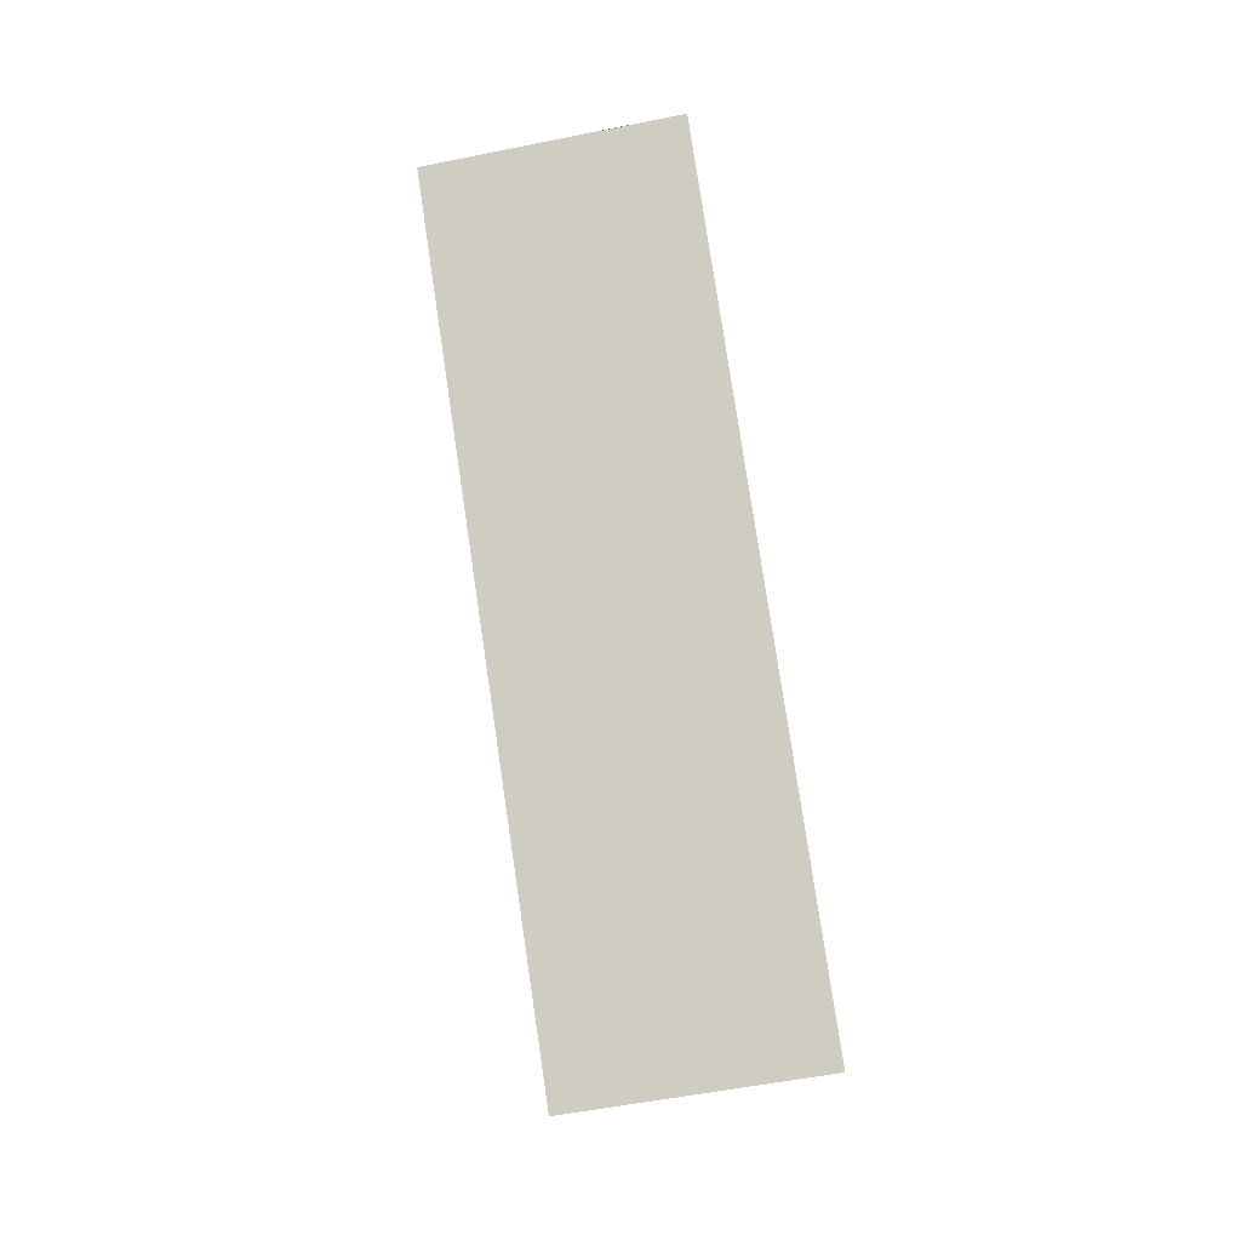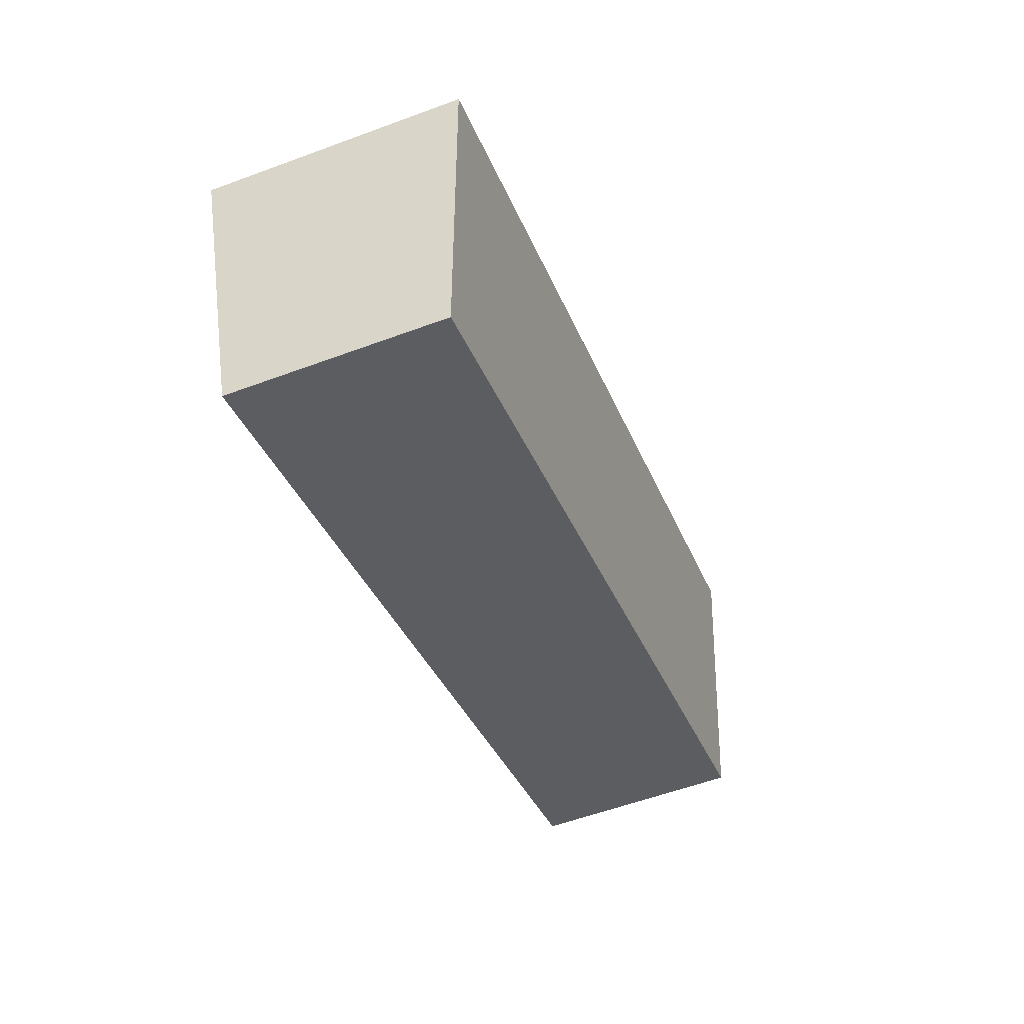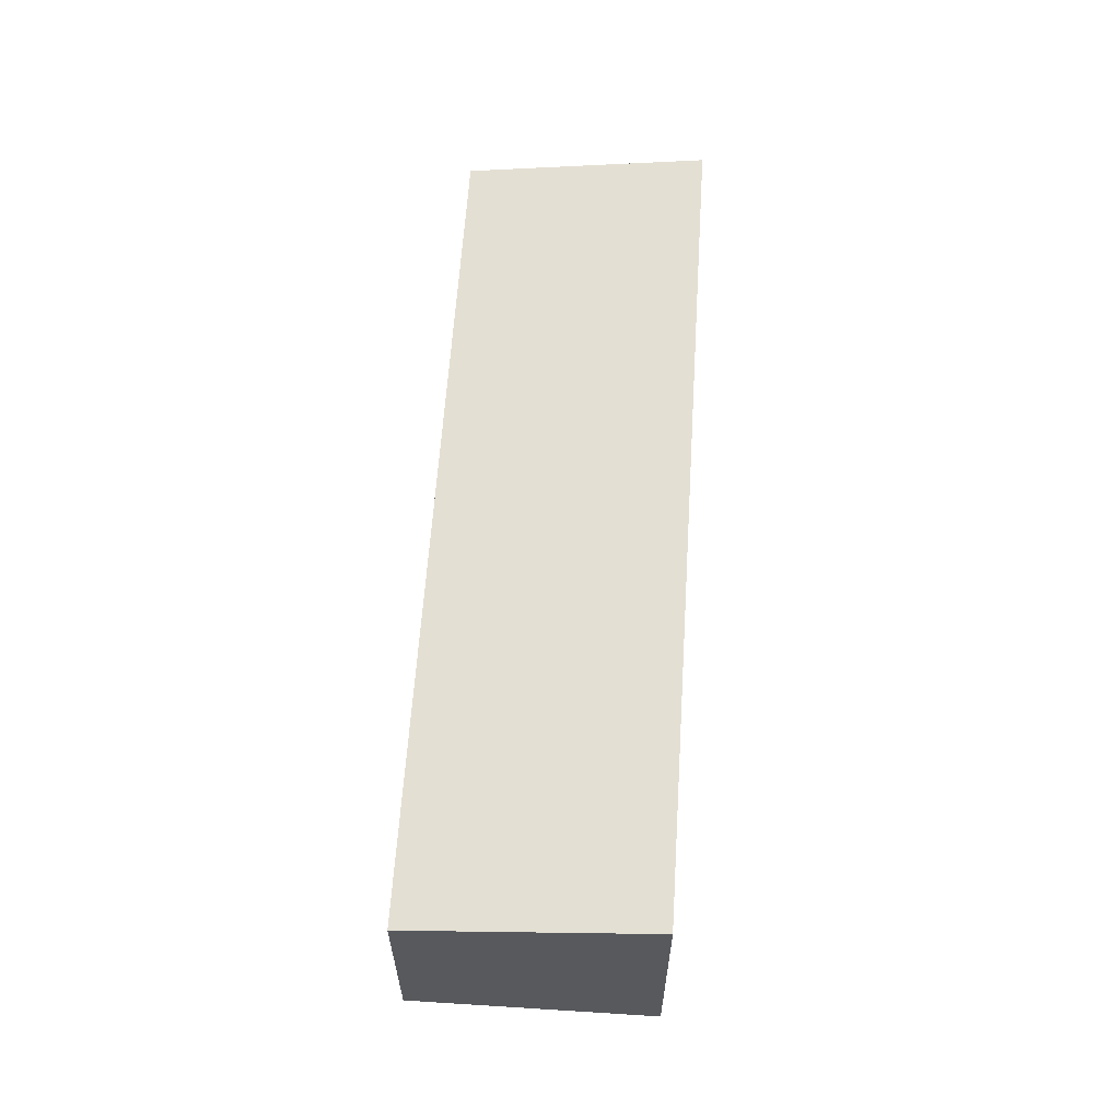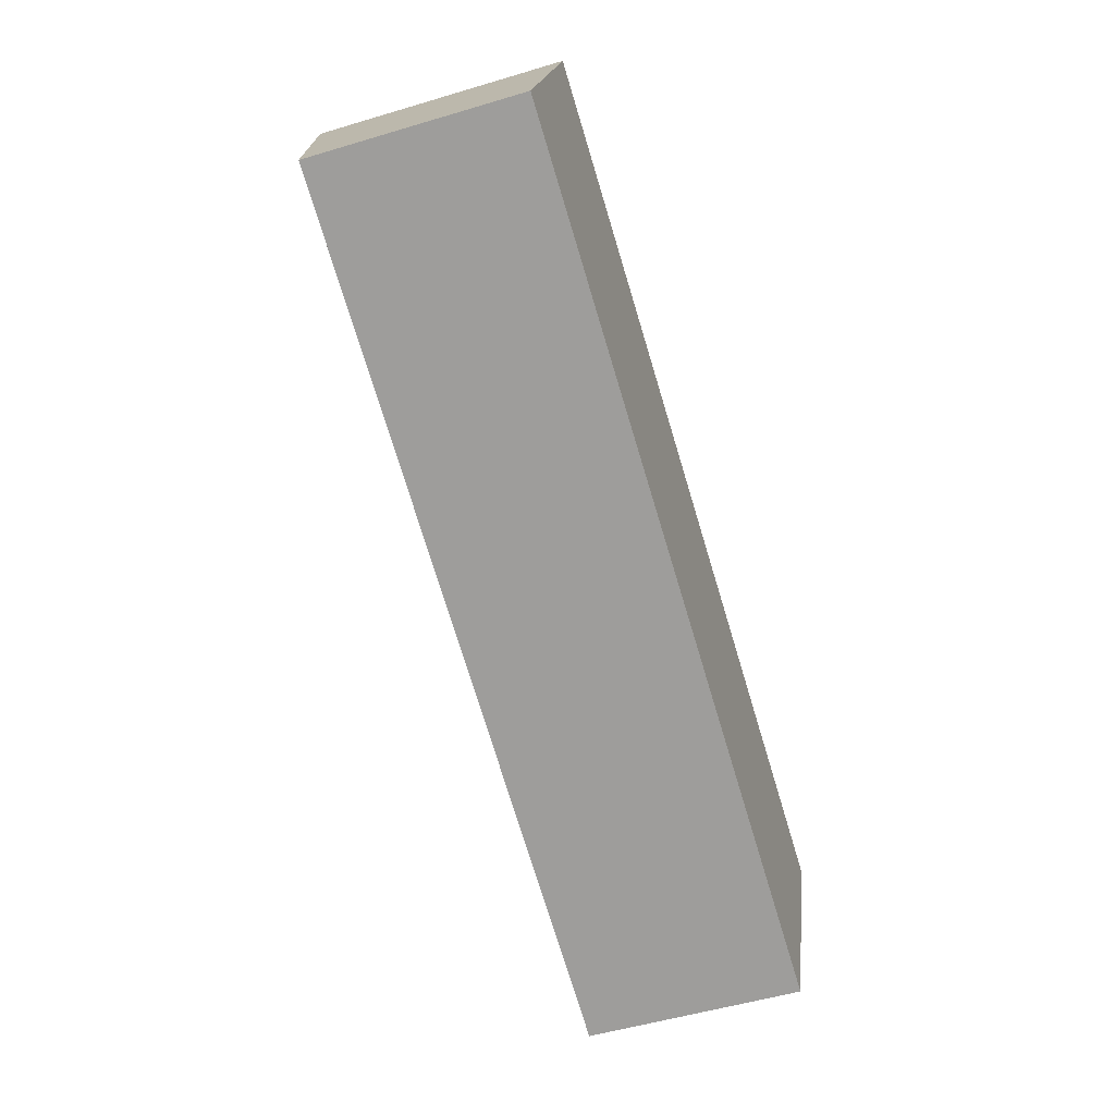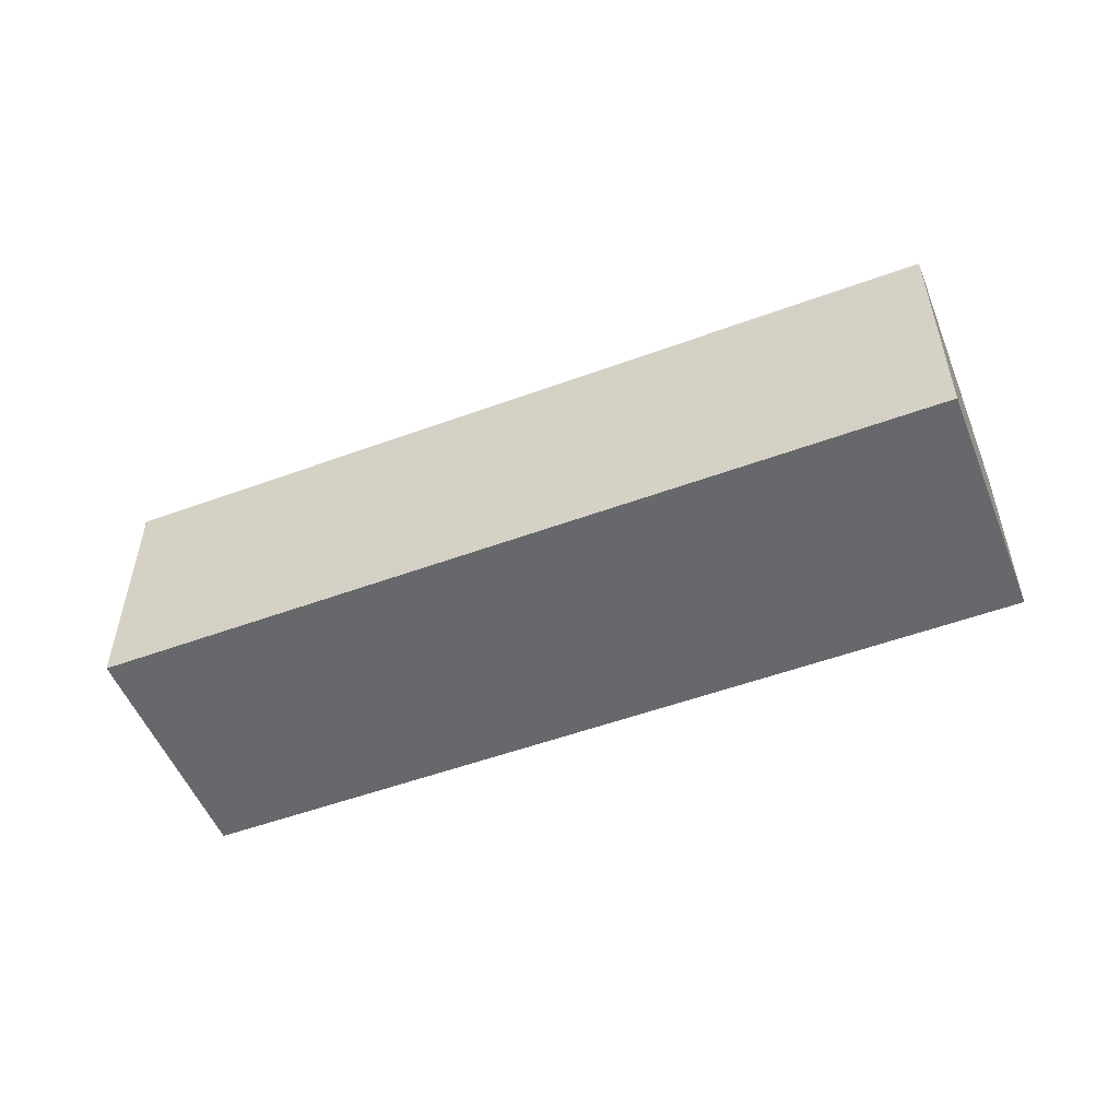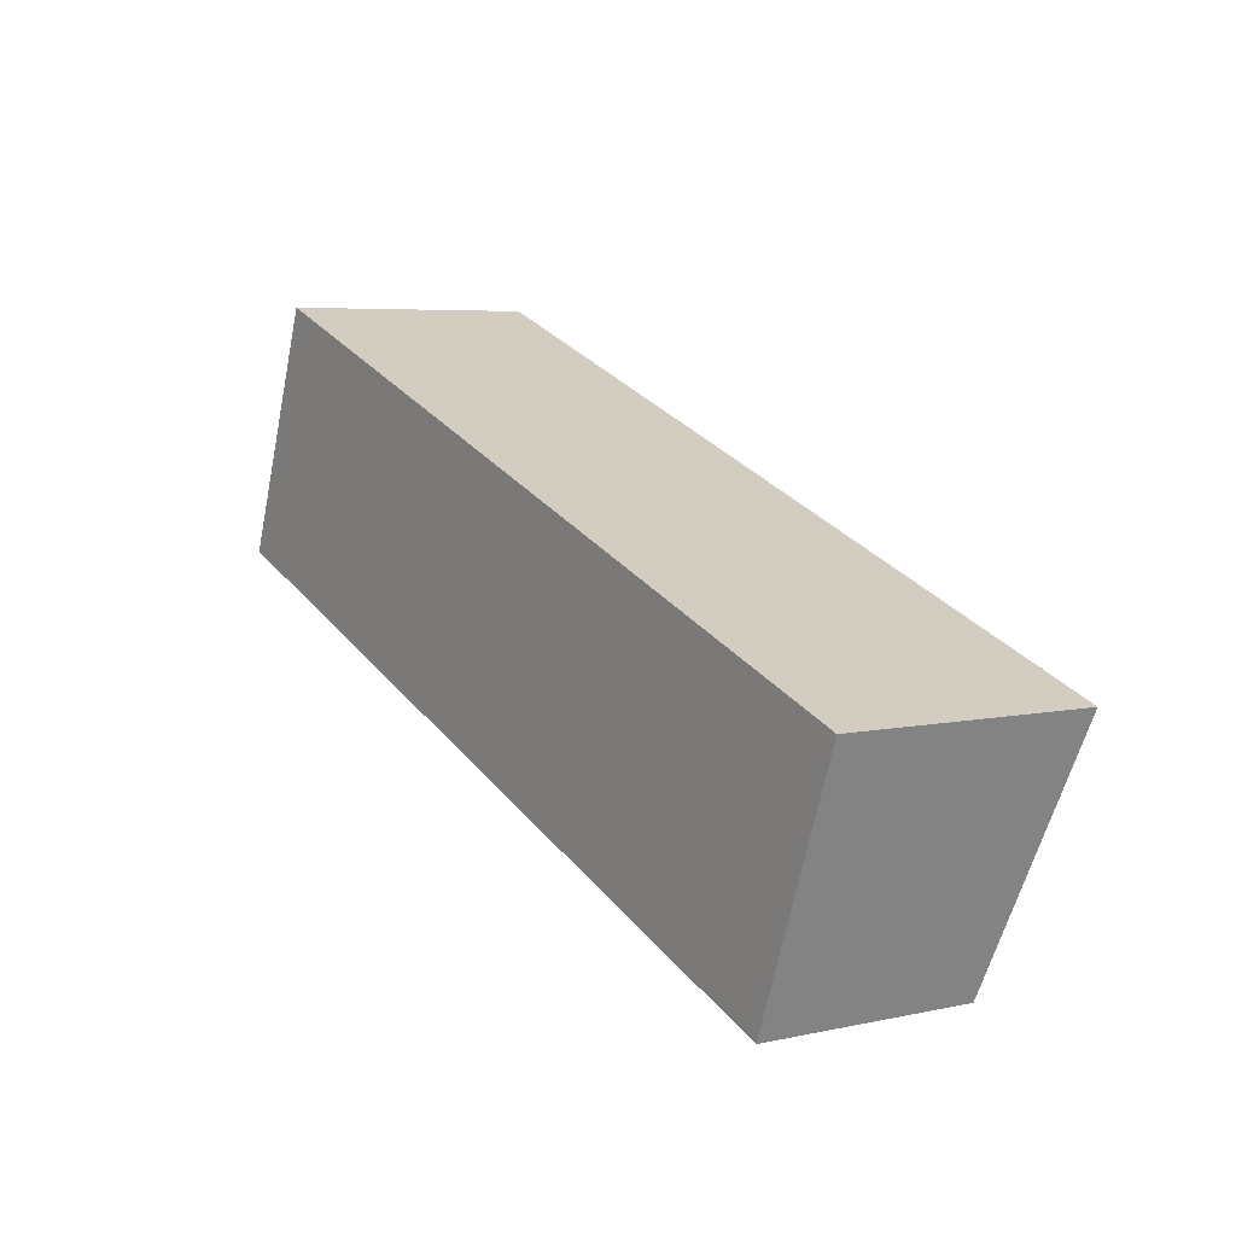
<metadata>
{"format":"obj","ext":"obj","renderer":"f3d","projection":"perspective","resolution":1024,"background":"white","views":[{"elev":78.7,"azim":-77.8,"up":"+Y"},{"elev":-56.9,"azim":111.1,"up":"+Z"},{"elev":60.8,"azim":-65.7,"up":"+Y"},{"elev":-52.0,"azim":-72.0,"up":"+Z"},{"elev":-52.5,"azim":42.2,"up":"+Y"},{"elev":5.7,"azim":56.2,"up":"+Z"}]}
</metadata>
<code>
v  7.365 11.75 10.13
v  0 9.974 6.107e-16
v  4.25 11.75 11.3
v  38.91 9.974 -14.66
v  10.17 11.75 9.07
v  15.39 11.75 7.102
v  21.01 11.75 4.987
v  26.34 11.75 2.978
v  31.97 11.75 0.855
v  37.19 11.75 -1.111
v  39.99 11.75 -2.166
v  43.16 11.75 -3.36
v  43.16 2.057e-16 -3.36
v  38.91 8.977e-16 -14.66
v  0 0 0
v  4.25 -6.919e-16 11.3
v  7.365 -6.2e-16 10.13
v  10.17 -5.554e-16 9.07
v  15.39 -4.349e-16 7.102
v  21.01 -3.054e-16 4.987
v  26.34 -1.823e-16 2.978
v  31.97 -5.235e-17 0.855
v  37.19 6.803e-17 -1.111
v  39.99 1.326e-16 -2.166
g defaultobject
f 1 2 3
f 2 1 4
f 4 1 5
f 4 5 6
f 4 6 7
f 4 7 8
f 4 8 9
f 4 9 10
f 4 10 11
f 4 11 12
f 13 4 12
f 4 13 14
f 14 2 4
f 2 14 15
f 2 16 3
f 16 2 15
f 16 1 3
f 1 16 5
f 5 16 17
f 5 17 6
f 6 17 18
f 6 18 19
f 6 19 7
f 7 19 20
f 7 20 8
f 8 20 21
f 8 21 9
f 9 21 22
f 9 22 10
f 10 22 23
f 10 23 11
f 11 23 12
f 12 23 24
f 12 24 13
f 14 16 15
f 16 14 17
f 17 14 18
f 18 14 19
f 19 14 20
f 20 14 21
f 21 14 22
f 22 14 23
f 23 14 24
f 24 14 13

</code>
